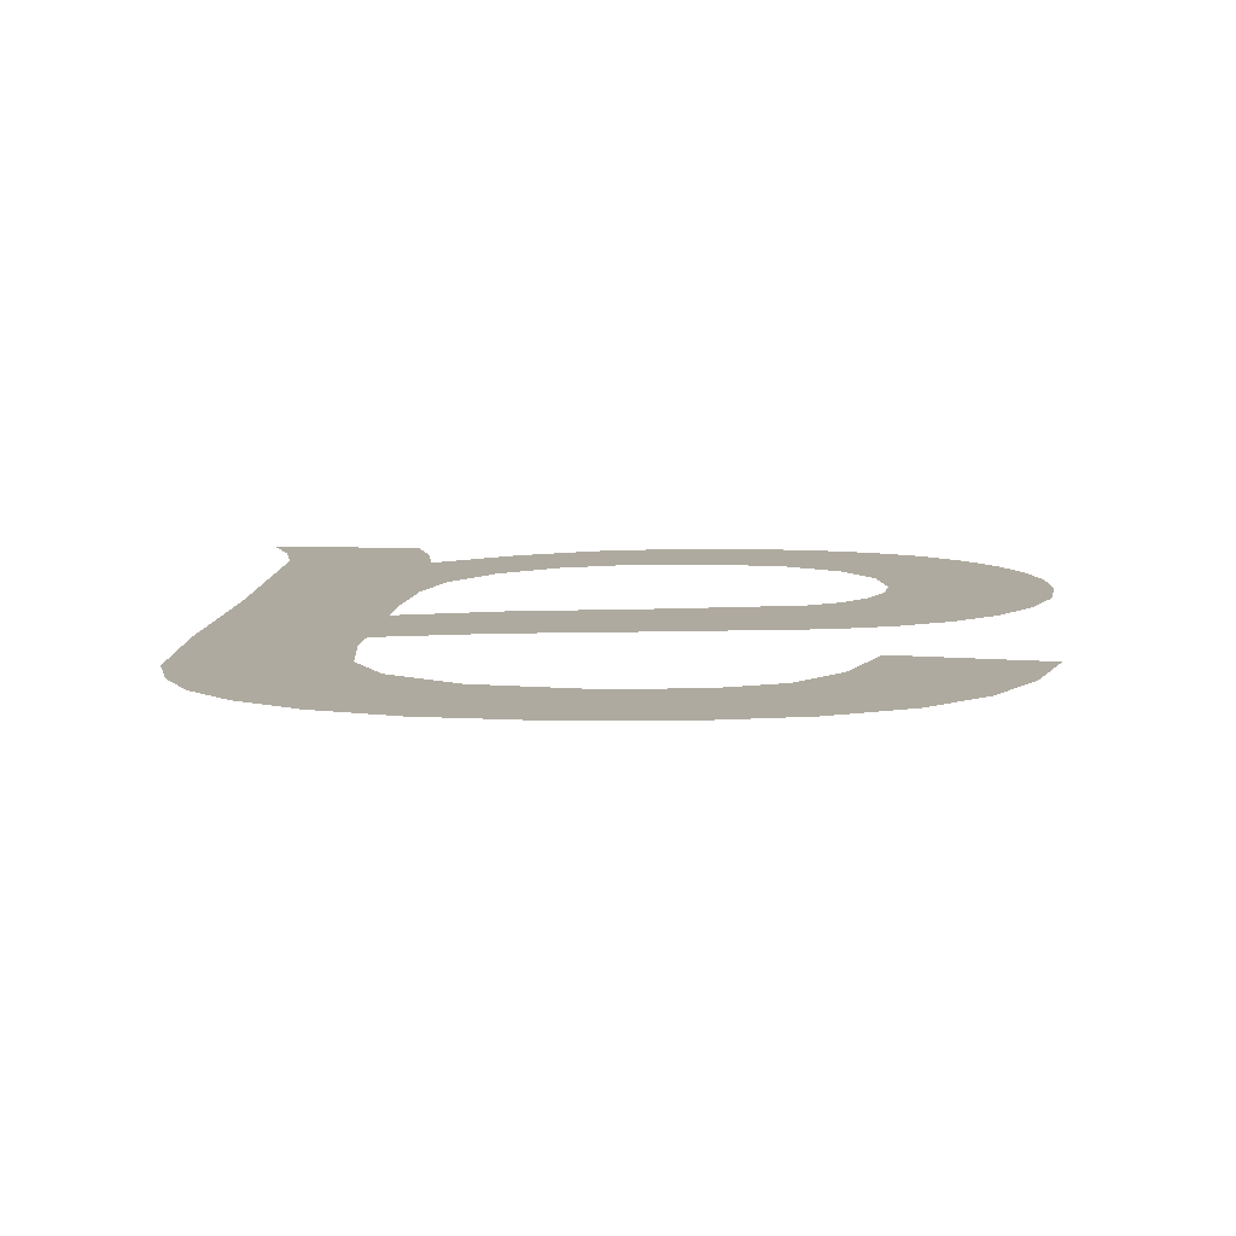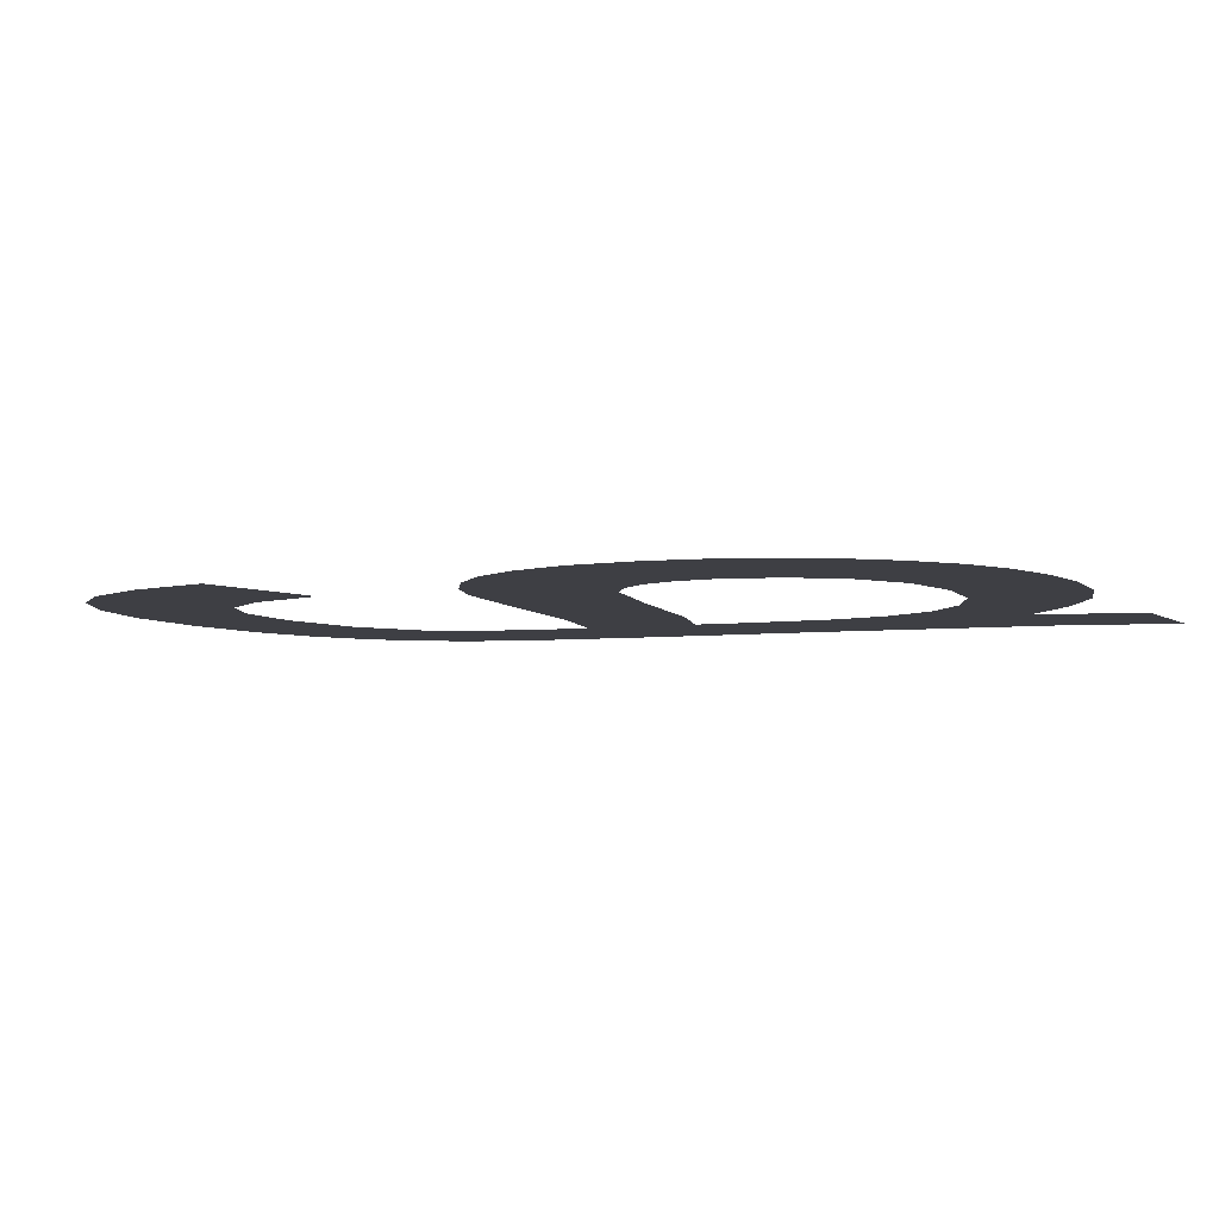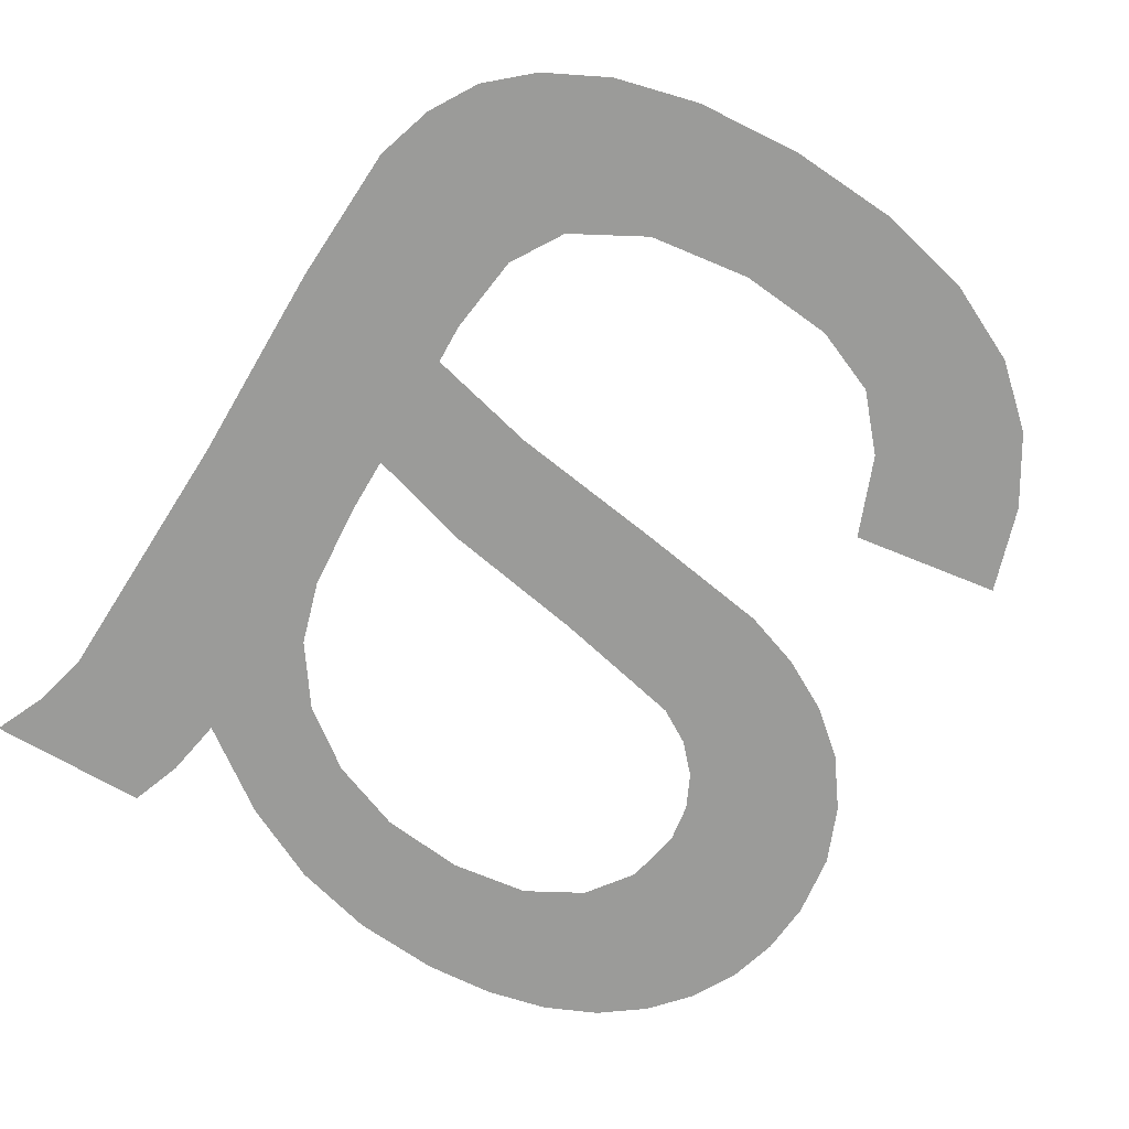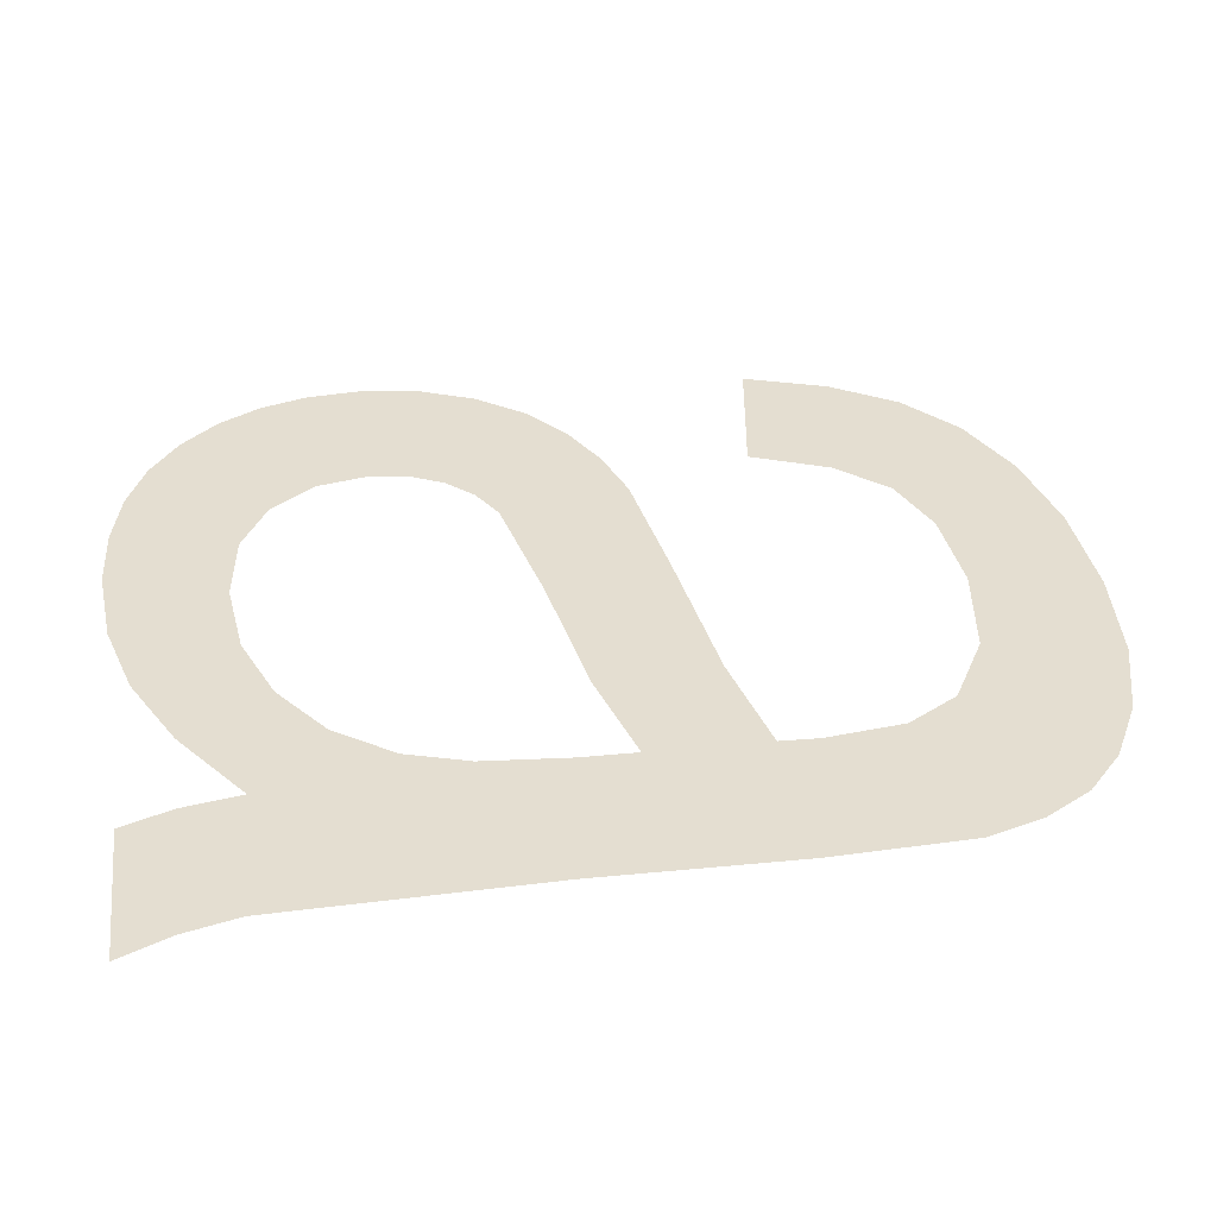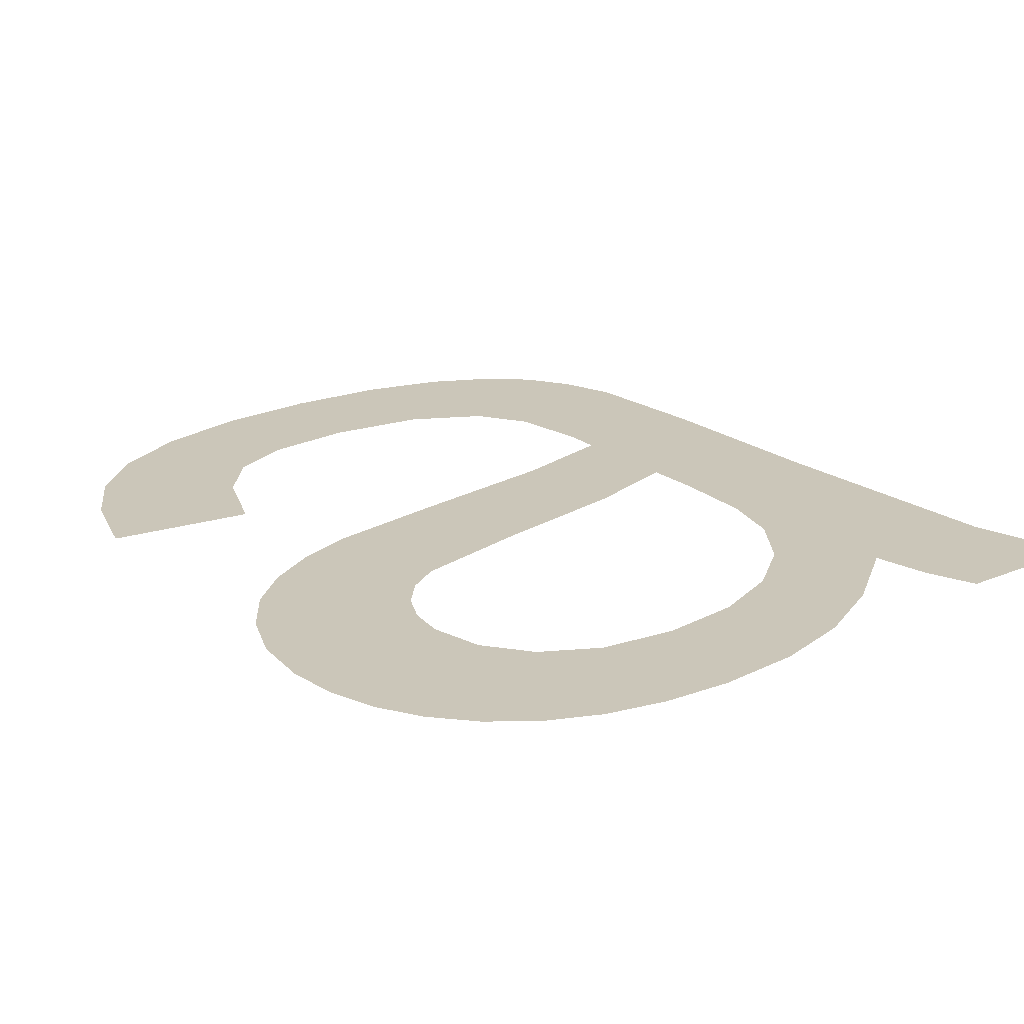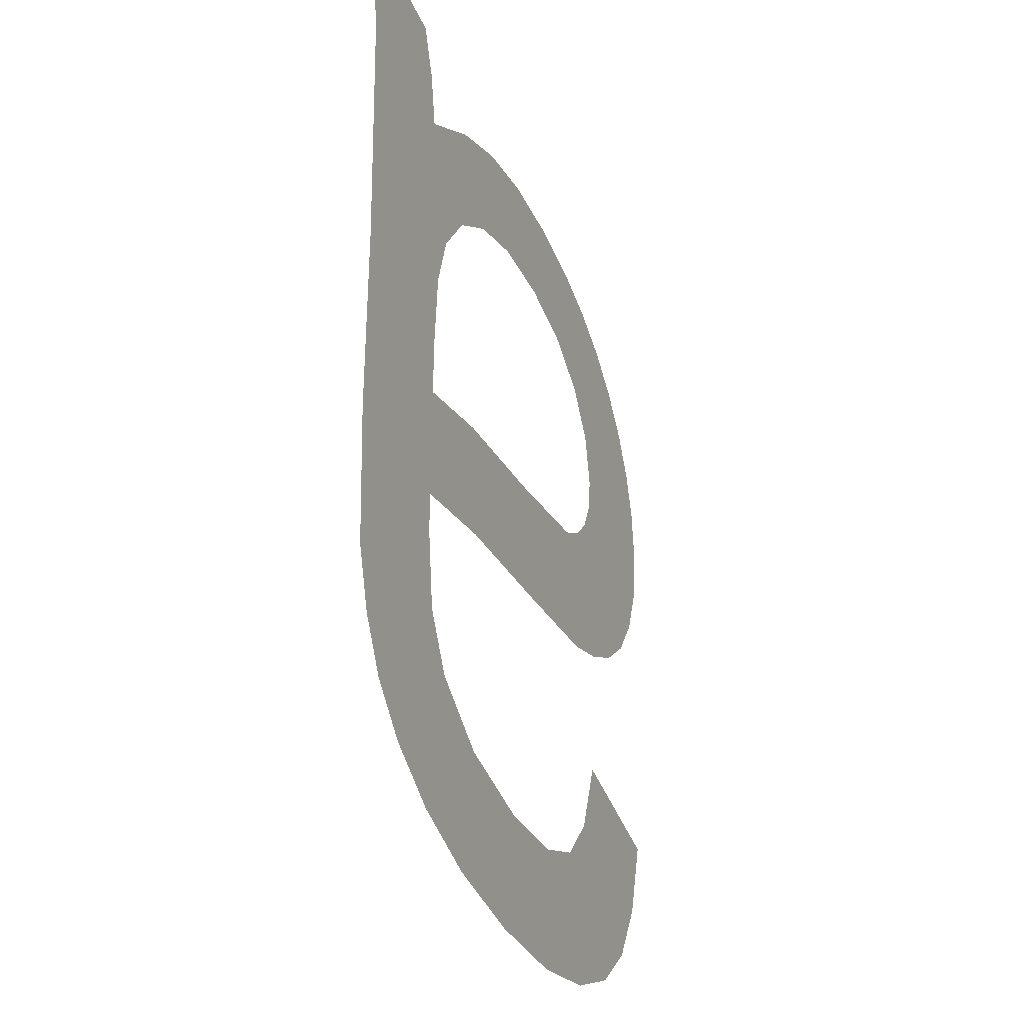
<metadata>
{"format":"obj","ext":"obj","renderer":"f3d","projection":"perspective","resolution":1024,"background":"white","views":[{"elev":9.4,"azim":-175.4,"up":"+Y"},{"elev":-4.5,"azim":-65.5,"up":"+Y"},{"elev":-69.6,"azim":149.8,"up":"+Y"},{"elev":36.5,"azim":82.7,"up":"+Y"},{"elev":21.0,"azim":-37.1,"up":"+Y"},{"elev":-35.5,"azim":110.7,"up":"+Z"}]}
</metadata>
<code>
o #ID1239
v -0.3823 0.01124 0.137
v -0.3823 0.01124 0.1379
v -0.3823 0.01124 0.138
v -0.3821 0.01124 0.137
v -0.3822 0.01124 0.1377
v -0.3821 0.01124 0.1376
v -0.3819 0.01124 0.1375
v -0.3815 0.01124 0.1369
v -0.3814 0.01124 0.1374
v -0.3808 0.01124 0.1368
v -0.3808 0.01124 0.1373
v -0.3803 0.01124 0.1366
v -0.3803 0.01124 0.1371
v -0.3803 0.01124 0.1365
v -0.3803 0.01124 0.1374
v -0.3828 0.01124 0.136
v -0.3822 0.01124 0.1364
v -0.3829 0.01124 0.1363
v -0.3826 0.01124 0.1357
v -0.3823 0.01124 0.1354
v -0.382 0.01124 0.1353
v -0.3821 0.01124 0.1361
v -0.3819 0.01124 0.1358
v -0.3816 0.01124 0.1352
v -0.3816 0.01124 0.1357
v -0.3812 0.01124 0.1357
v -0.3811 0.01124 0.1351
v -0.3808 0.01124 0.1357
v -0.3807 0.01124 0.1352
v -0.3805 0.01124 0.1359
v -0.3803 0.01124 0.1353
v -0.3804 0.01124 0.1361
v -0.3801 0.01124 0.1354
v -0.3803 0.01124 0.1386
v -0.3802 0.01124 0.1389
v -0.3801 0.01124 0.1391
v -0.3796 0.01124 0.1386
v -0.3795 0.01124 0.1389
v -0.3794 0.01124 0.1391
v -0.3799 0.01124 0.1355
v -0.3798 0.01124 0.1357
v -0.3797 0.01124 0.1375
v -0.3797 0.01124 0.136
v -0.3797 0.01124 0.1366
v -0.383 0.01124 0.1378
v -0.383 0.01124 0.1383
v -0.383 0.01124 0.1381
v -0.3829 0.01124 0.1385
v -0.3829 0.01124 0.1375
v -0.3828 0.01124 0.1387
v -0.3827 0.01124 0.1373
v -0.3826 0.01124 0.1389
v -0.3825 0.01124 0.1372
v -0.3825 0.01124 0.139
v -0.3822 0.01124 0.1391
v -0.3822 0.01124 0.1383
v -0.3821 0.01124 0.1385
v -0.382 0.01124 0.1391
v -0.3819 0.01124 0.1386
v -0.3817 0.01124 0.1392
v -0.3815 0.01124 0.1387
v -0.3813 0.01124 0.1391
v -0.3812 0.01124 0.1386
v -0.381 0.01124 0.139
v -0.3808 0.01124 0.1385
v -0.3806 0.01124 0.1389
v -0.3806 0.01124 0.1383
v -0.3804 0.01124 0.138
v -0.3803 0.01124 0.1378
v -0.3803 0.01124 0.1365
v -0.3803 0.01124 0.1374
v -0.3803 0.01124 0.1386
v -0.3803 0.01124 0.1378
v -0.3804 0.01124 0.138
v -0.3806 0.01124 0.1383
v -0.3806 0.01124 0.1389
v -0.3808 0.01124 0.1385
v -0.381 0.01124 0.139
v -0.3812 0.01124 0.1386
v -0.3813 0.01124 0.1391
v -0.3815 0.01124 0.1387
v -0.3817 0.01124 0.1392
v -0.3819 0.01124 0.1386
v -0.382 0.01124 0.1391
v -0.3821 0.01124 0.1385
v -0.3822 0.01124 0.1391
v -0.3822 0.01124 0.1383
v -0.3823 0.01124 0.138
v -0.3825 0.01124 0.139
v -0.3823 0.01124 0.137
v -0.3825 0.01124 0.1372
v -0.3826 0.01124 0.1389
v -0.3827 0.01124 0.1373
v -0.3828 0.01124 0.1387
v -0.3829 0.01124 0.1375
v -0.3829 0.01124 0.1385
v -0.383 0.01124 0.1378
v -0.383 0.01124 0.1383
v -0.383 0.01124 0.1381
v -0.3797 0.01124 0.1366
v -0.3797 0.01124 0.136
v -0.3797 0.01124 0.1375
v -0.3798 0.01124 0.1357
v -0.3796 0.01124 0.1386
v -0.3799 0.01124 0.1355
v -0.3801 0.01124 0.1354
v -0.3794 0.01124 0.1391
v -0.3795 0.01124 0.1389
v -0.3801 0.01124 0.1391
v -0.3802 0.01124 0.1389
v -0.3803 0.01124 0.1353
v -0.3804 0.01124 0.1361
v -0.3805 0.01124 0.1359
v -0.3807 0.01124 0.1352
v -0.3808 0.01124 0.1357
v -0.3811 0.01124 0.1351
v -0.3812 0.01124 0.1357
v -0.3816 0.01124 0.1352
v -0.3816 0.01124 0.1357
v -0.3819 0.01124 0.1358
v -0.382 0.01124 0.1353
v -0.3821 0.01124 0.1361
v -0.3822 0.01124 0.1364
v -0.3823 0.01124 0.1354
v -0.3826 0.01124 0.1357
v -0.3828 0.01124 0.136
v -0.3829 0.01124 0.1363
v -0.3803 0.01124 0.1371
v -0.3803 0.01124 0.1366
v -0.3808 0.01124 0.1373
v -0.3808 0.01124 0.1368
v -0.3814 0.01124 0.1374
v -0.3815 0.01124 0.1369
v -0.3819 0.01124 0.1375
v -0.3821 0.01124 0.137
v -0.3821 0.01124 0.1376
v -0.3822 0.01124 0.1377
v -0.3823 0.01124 0.1379
f 1 2 3
f 2 1 4
f 2 4 5
f 5 4 6
f 6 4 7
f 7 4 8
f 7 8 9
f 9 8 10
f 9 10 11
f 11 10 12
f 11 12 13
f 13 12 14
f 13 14 15
f 16 17 18
f 17 16 19
f 17 19 20
f 17 20 21
f 17 21 22
f 22 21 23
f 23 21 24
f 23 24 25
f 25 24 26
f 26 24 27
f 26 27 28
f 28 27 29
f 28 29 30
f 30 29 31
f 30 31 32
f 32 31 14
f 14 31 33
f 14 33 34
f 34 33 35
f 35 33 36
f 36 33 37
f 36 37 38
f 36 38 39
f 37 33 40
f 37 40 41
f 37 41 42
f 42 41 43
f 42 43 44
f 45 46 47
f 46 45 48
f 48 45 49
f 48 49 50
f 50 49 51
f 50 51 52
f 52 51 53
f 52 53 54
f 54 53 1
f 54 1 3
f 54 3 55
f 55 3 56
f 55 56 57
f 55 57 58
f 58 57 59
f 58 59 60
f 60 59 61
f 60 61 62
f 62 61 63
f 62 63 64
f 64 63 65
f 64 65 66
f 66 65 67
f 66 67 34
f 34 67 68
f 34 68 69
f 34 69 15
f 34 15 14
f 70 71 72
f 71 73 72
f 73 74 72
f 74 75 72
f 72 75 76
f 75 77 76
f 76 77 78
f 77 79 78
f 78 79 80
f 79 81 80
f 80 81 82
f 81 83 82
f 82 83 84
f 83 85 84
f 84 85 86
f 85 87 86
f 87 88 86
f 86 88 89
f 88 90 89
f 90 91 89
f 89 91 92
f 91 93 92
f 92 93 94
f 93 95 94
f 94 95 96
f 95 97 96
f 96 97 98
f 99 98 97
f 100 101 102
f 101 103 102
f 102 103 104
f 103 105 104
f 105 106 104
f 107 108 109
f 108 104 109
f 104 106 109
f 109 106 110
f 110 106 72
f 72 106 70
f 106 111 70
f 70 111 112
f 112 111 113
f 111 114 113
f 113 114 115
f 114 116 115
f 115 116 117
f 116 118 117
f 117 118 119
f 119 118 120
f 118 121 120
f 120 121 122
f 122 121 123
f 121 124 123
f 124 125 123
f 125 126 123
f 127 123 126
f 71 70 128
f 70 129 128
f 128 129 130
f 129 131 130
f 130 131 132
f 131 133 132
f 132 133 134
f 133 135 134
f 134 135 136
f 136 135 137
f 137 135 138
f 135 90 138
f 88 138 90

</code>
